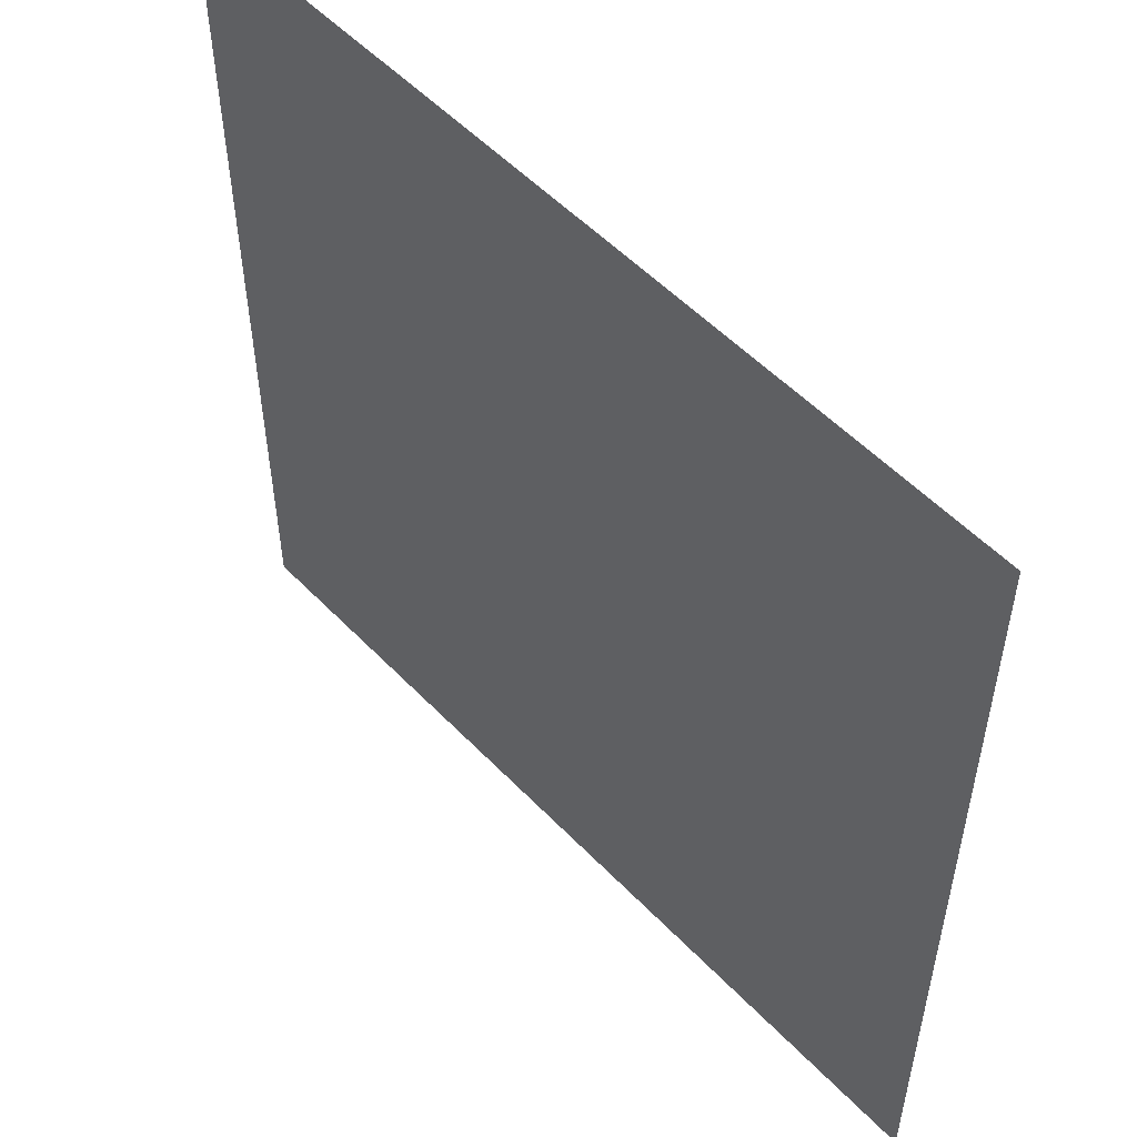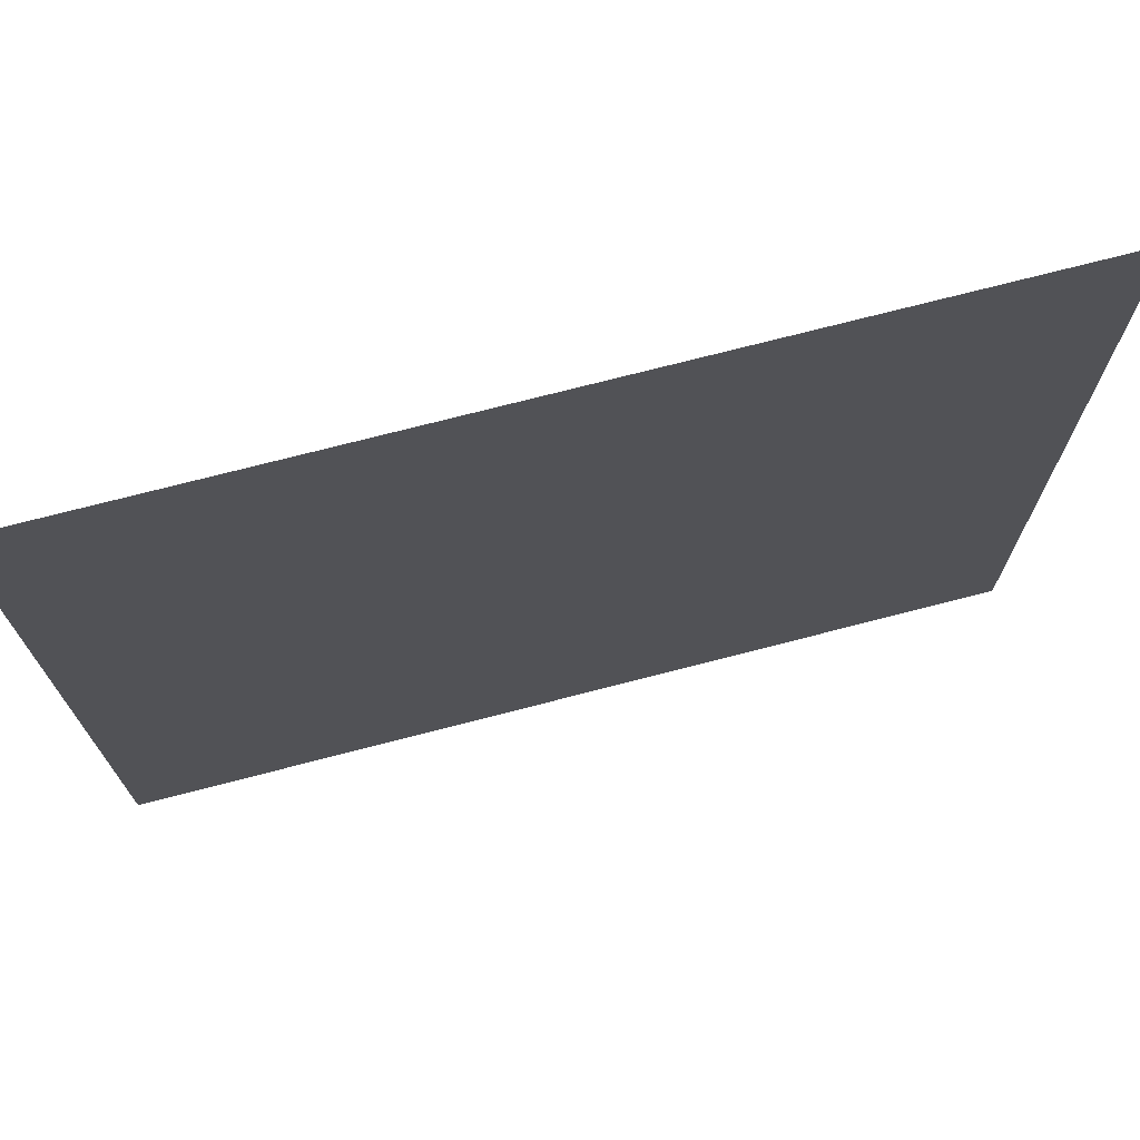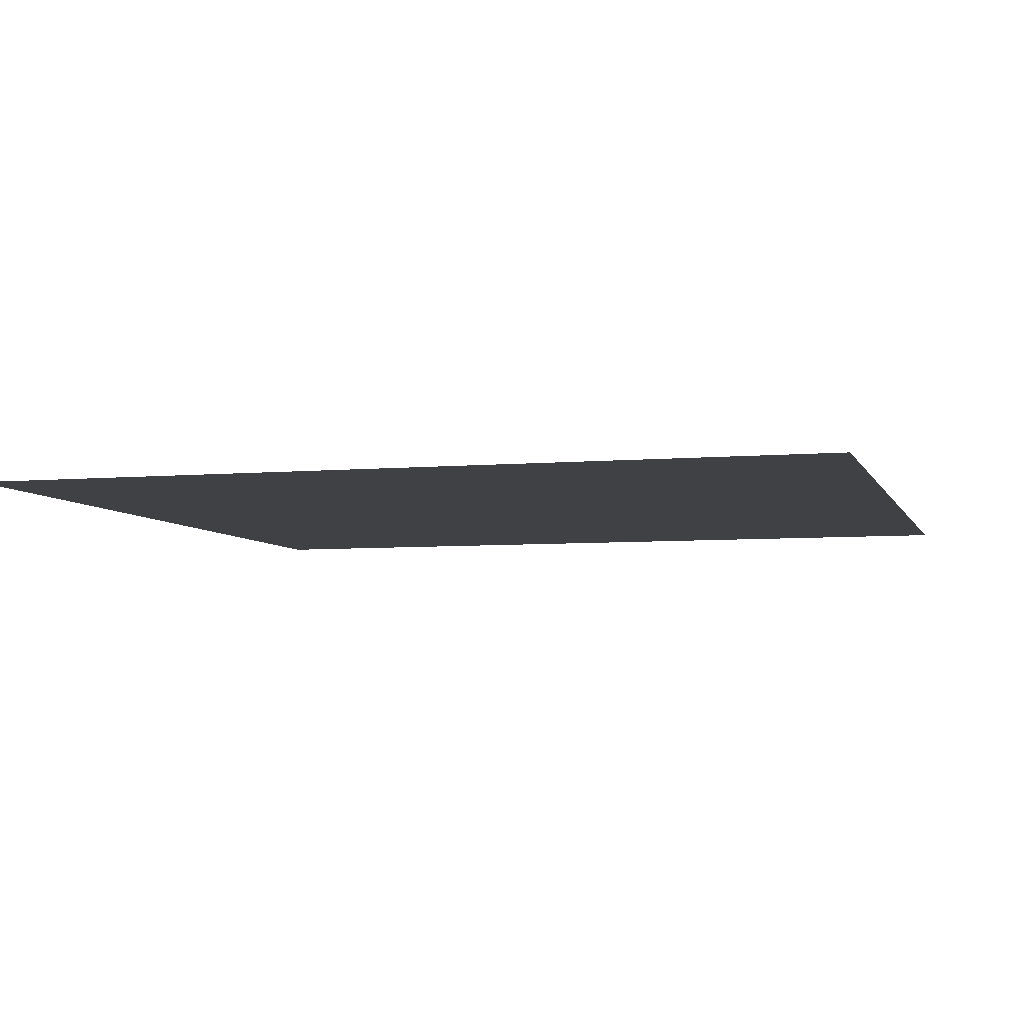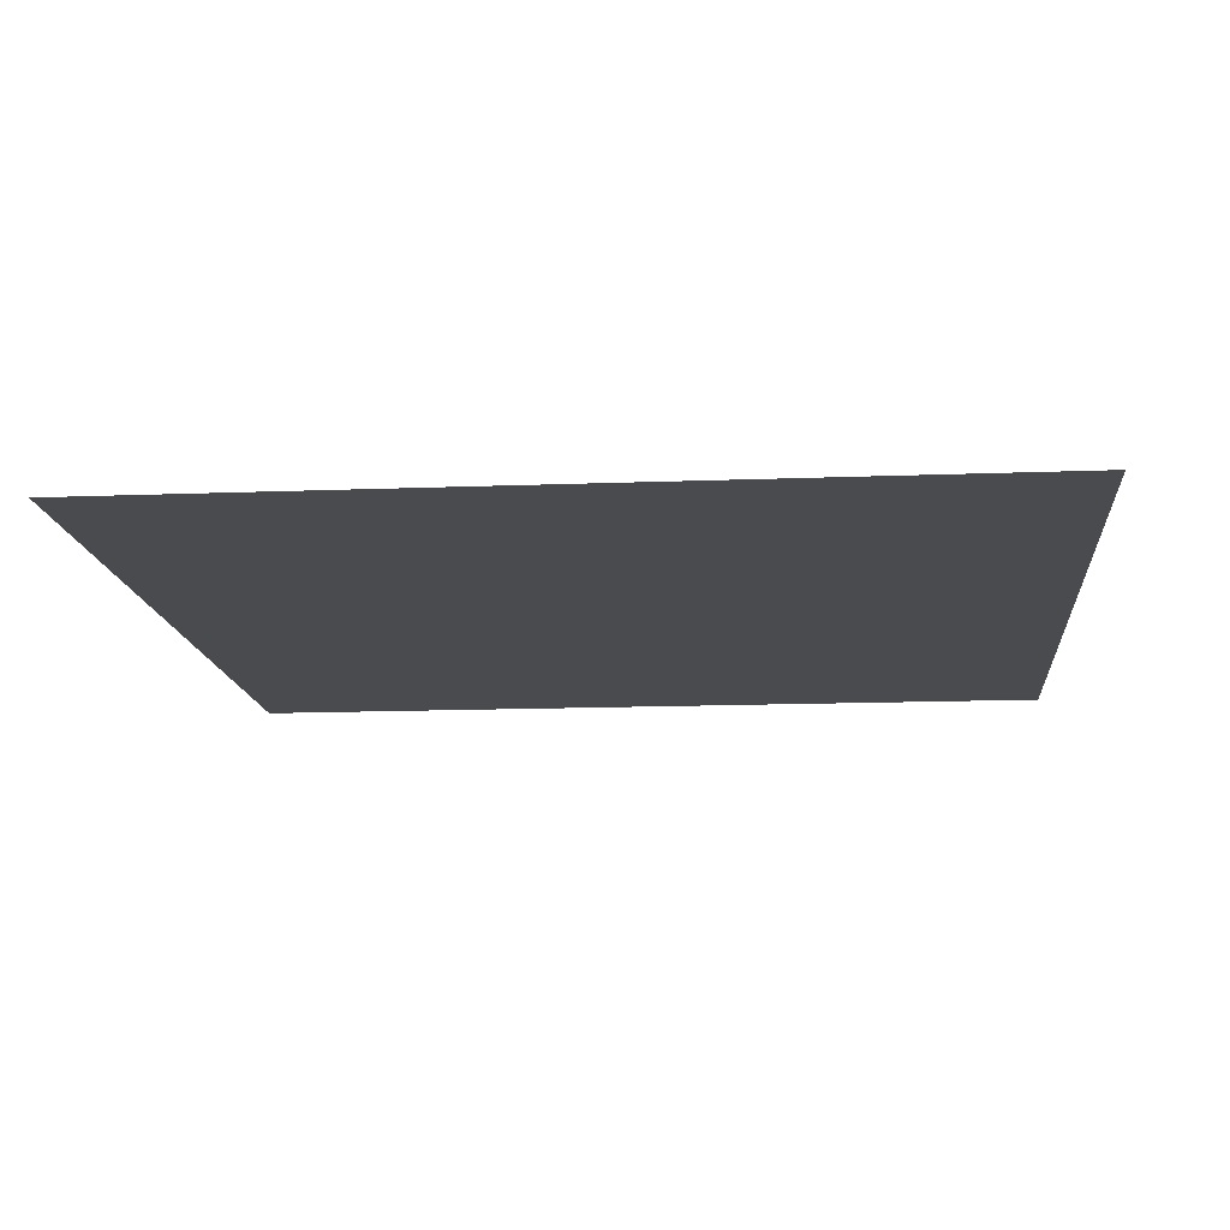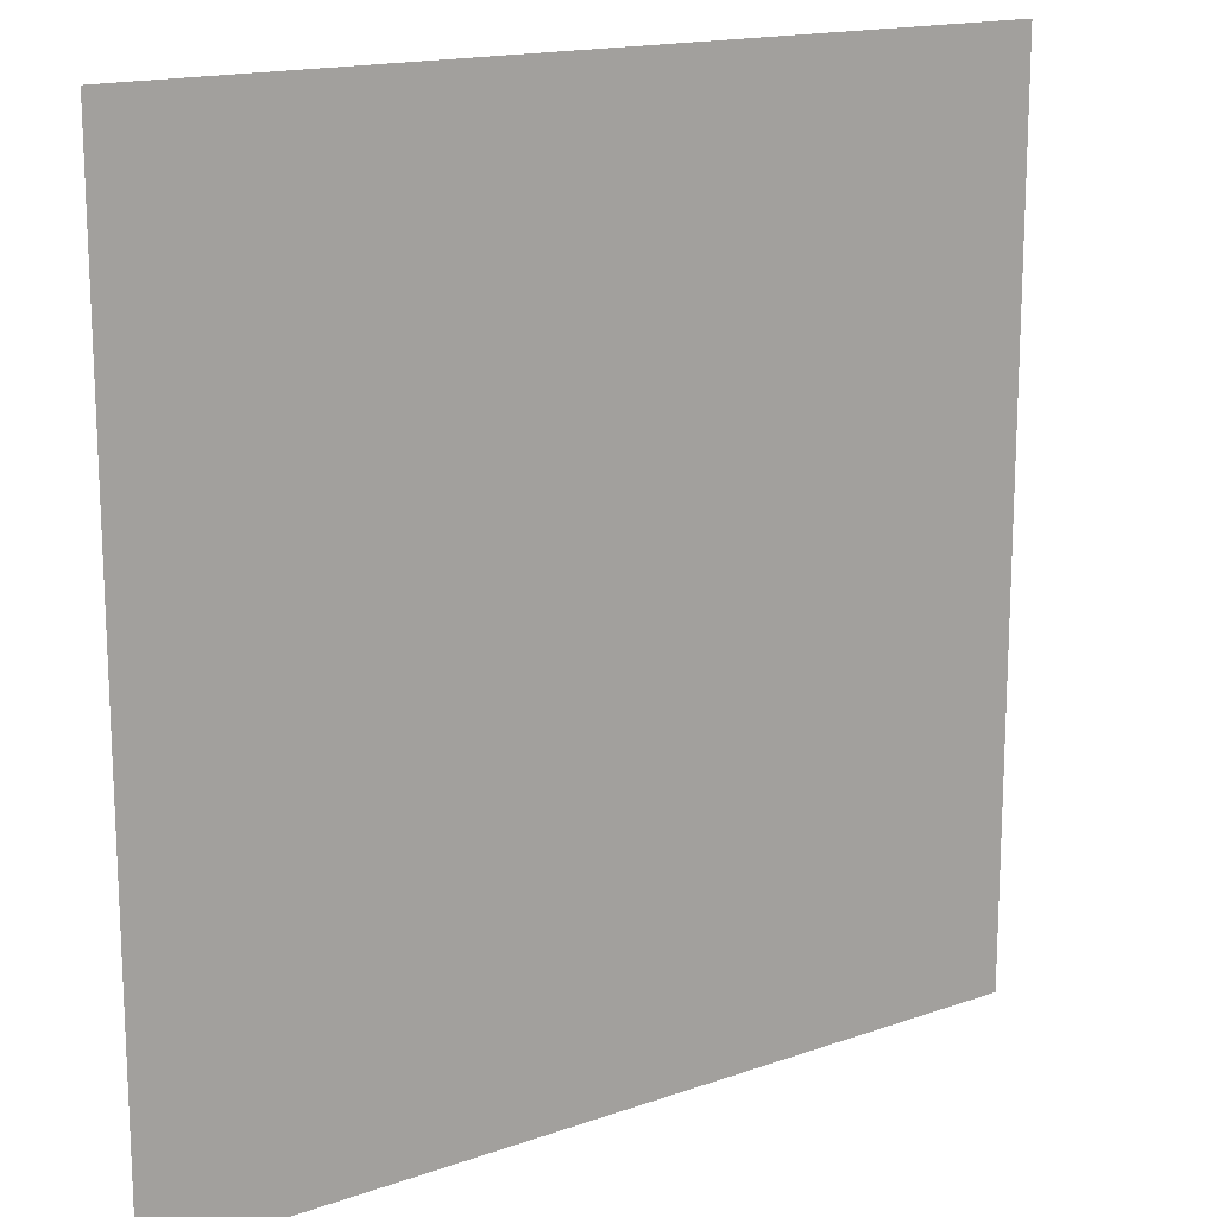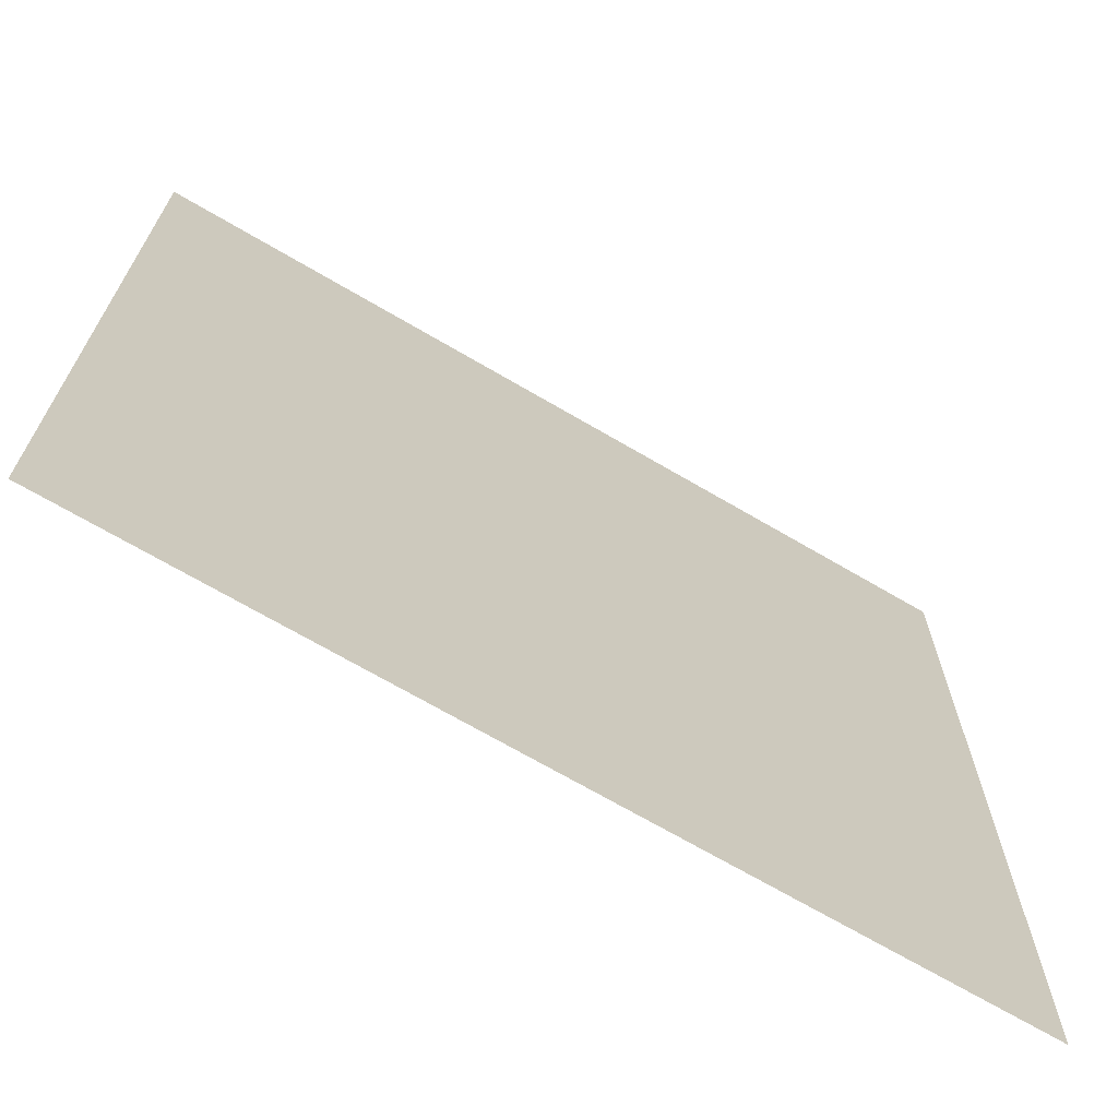
<metadata>
{"format":"obj","ext":"obj","renderer":"f3d","projection":"perspective","resolution":1024,"background":"white","views":[{"elev":53.8,"azim":47.5,"up":"+Y"},{"elev":73.3,"azim":165.5,"up":"+Y"},{"elev":-5.7,"azim":-164.4,"up":"+Z"},{"elev":-13.8,"azim":5.0,"up":"+Z"},{"elev":15.9,"azim":143.8,"up":"+Y"},{"elev":-69.6,"azim":149.6,"up":"+Y"}]}
</metadata>
<code>
v 0 1 0.6
v 1 0 0.6
v 0 0 0.6
v 0 0.4 0.6
v 1 0.6 0.6
v 1 1 0.6
v 0.5002 0.5 0.6
f 5 6 7
f 4 3 7
f 5 7 2
f 2 7 3
f 7 1 4
f 6 1 7

</code>
